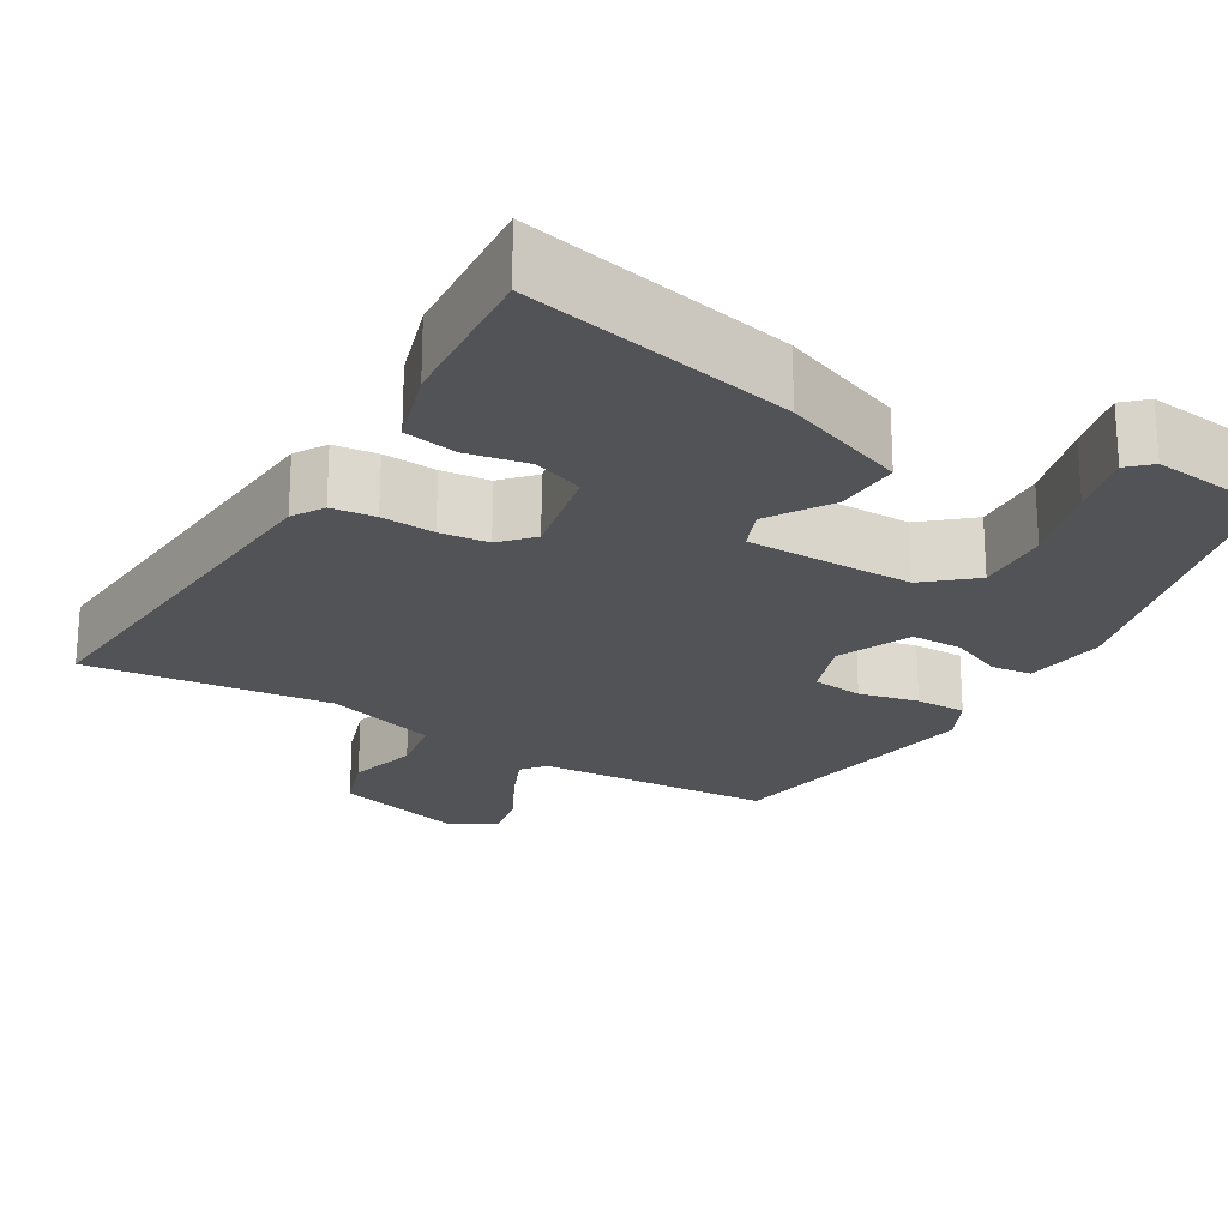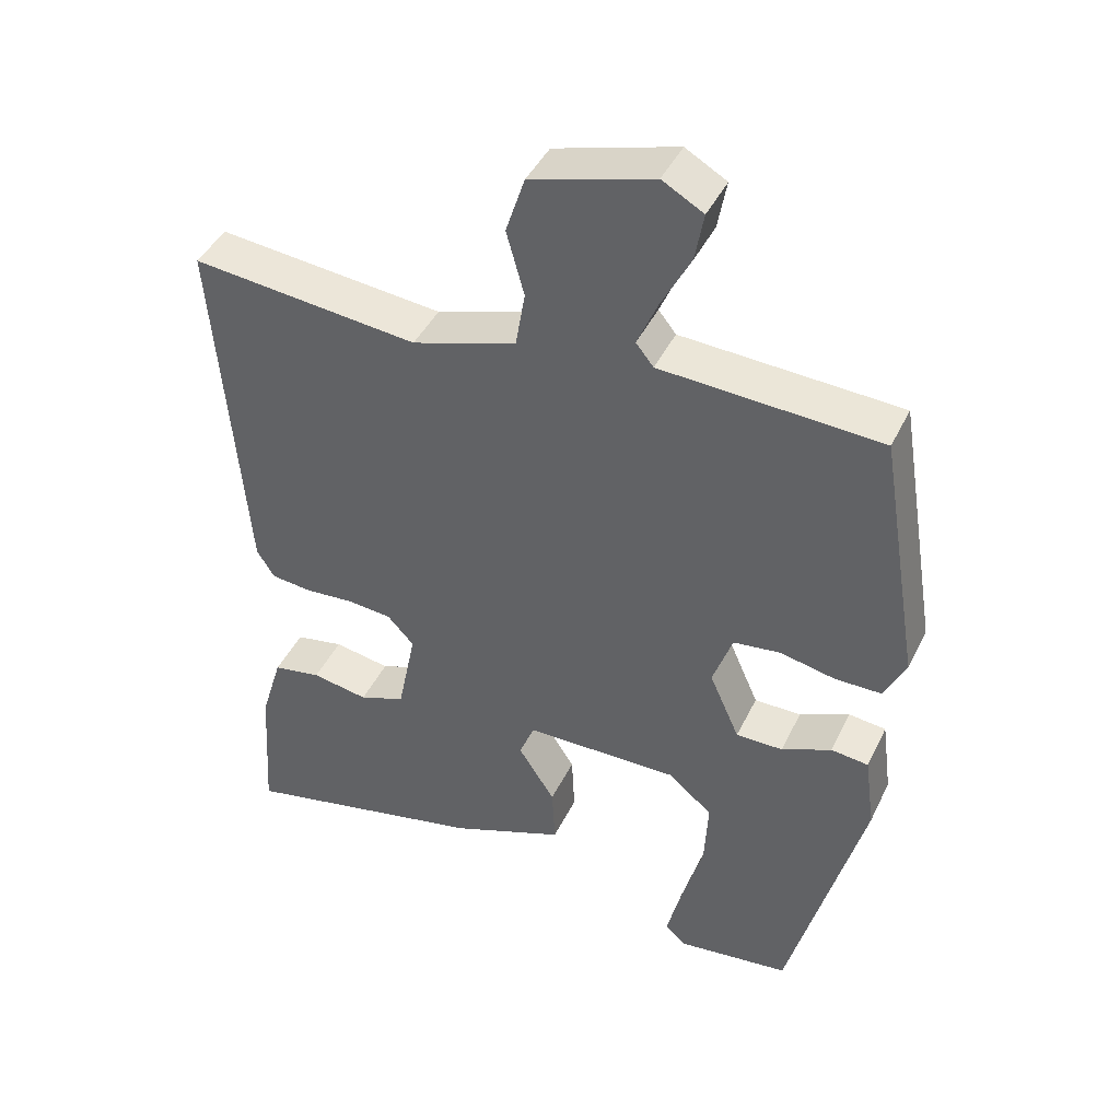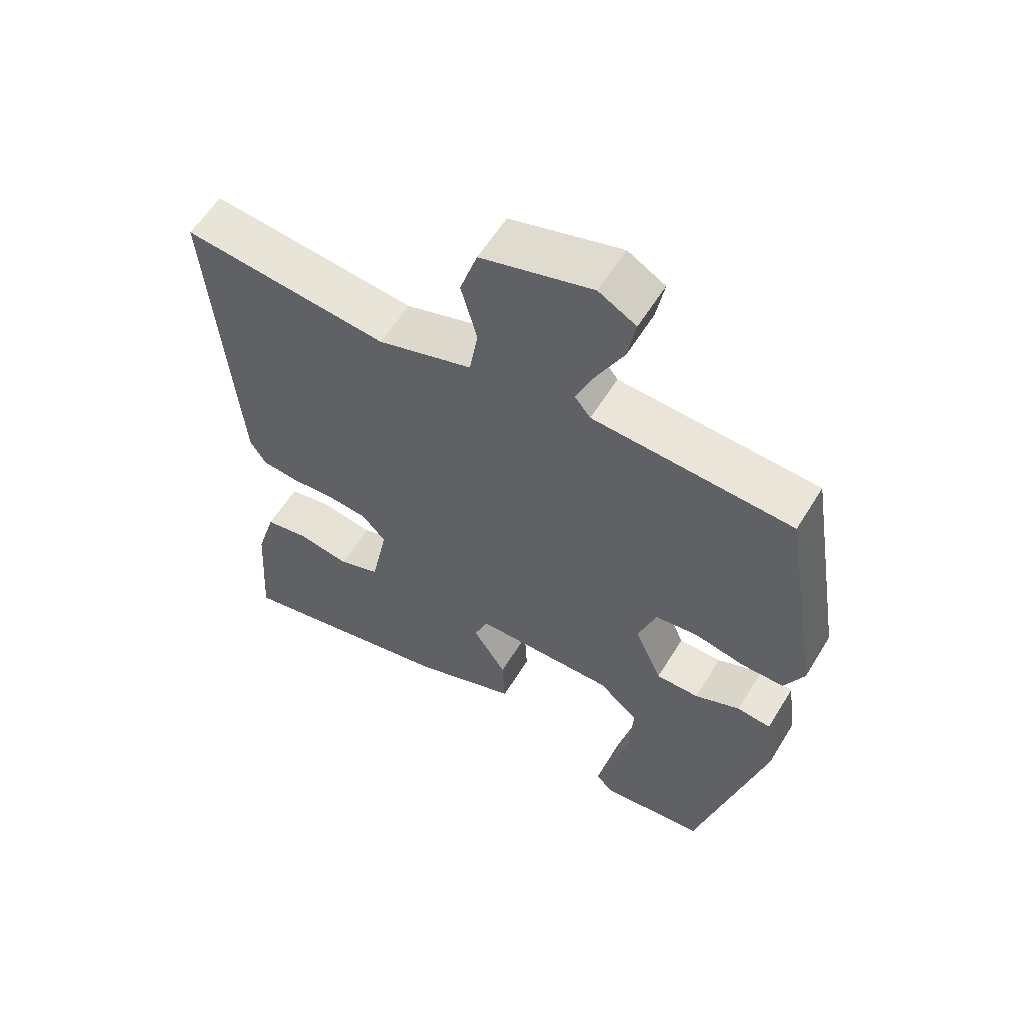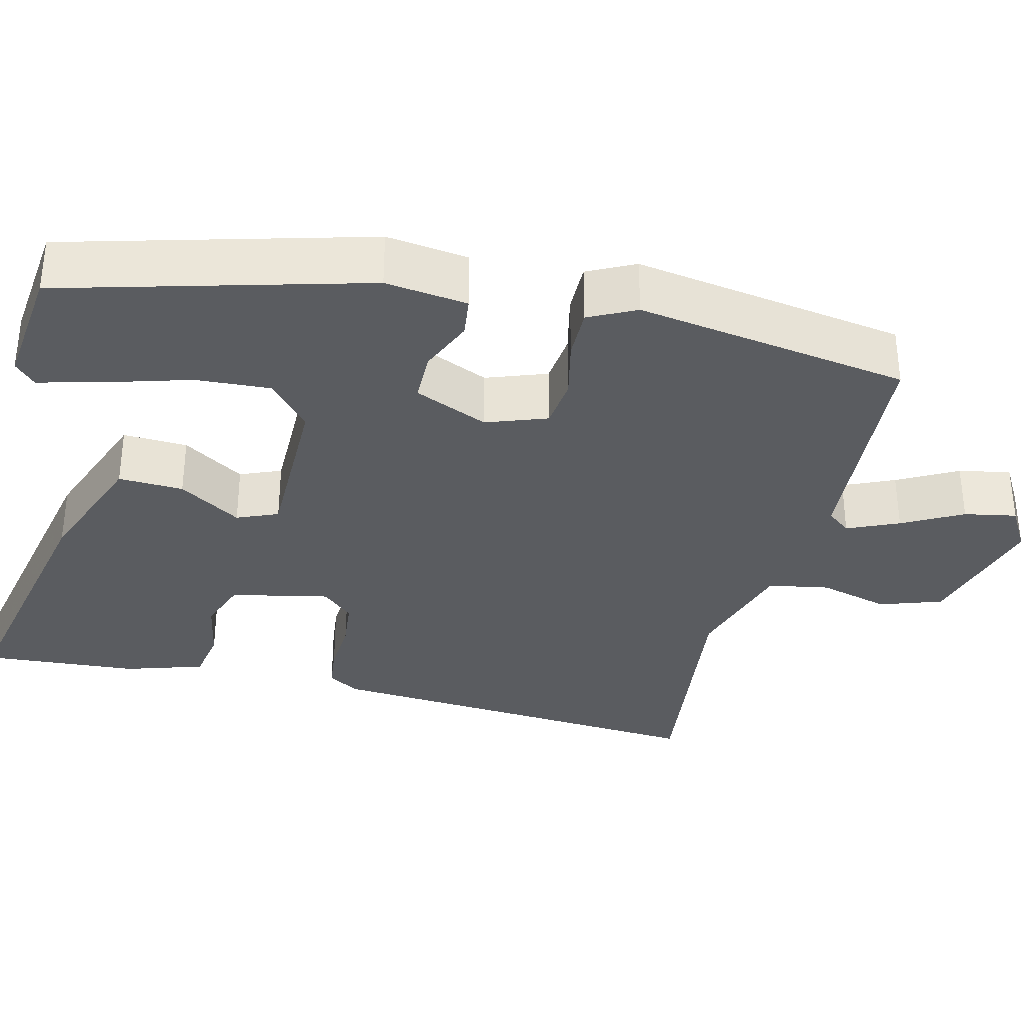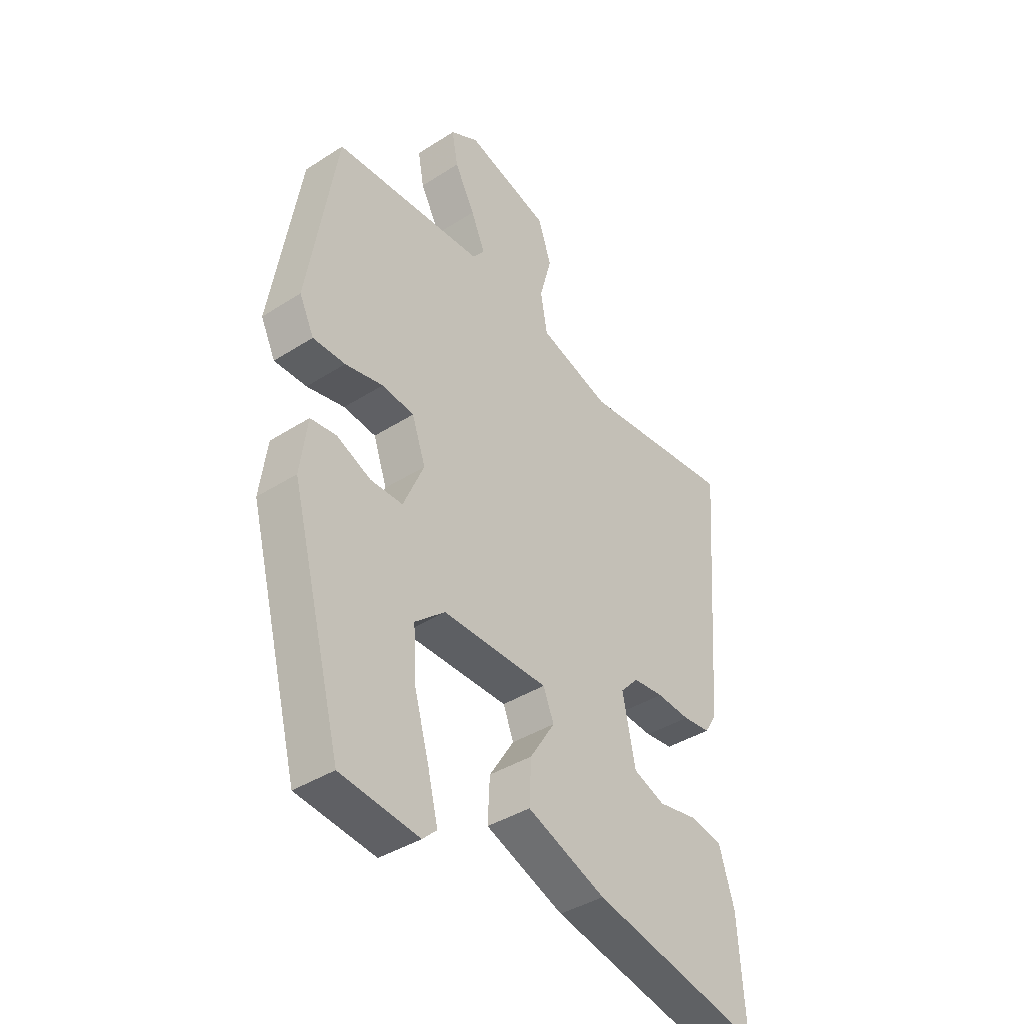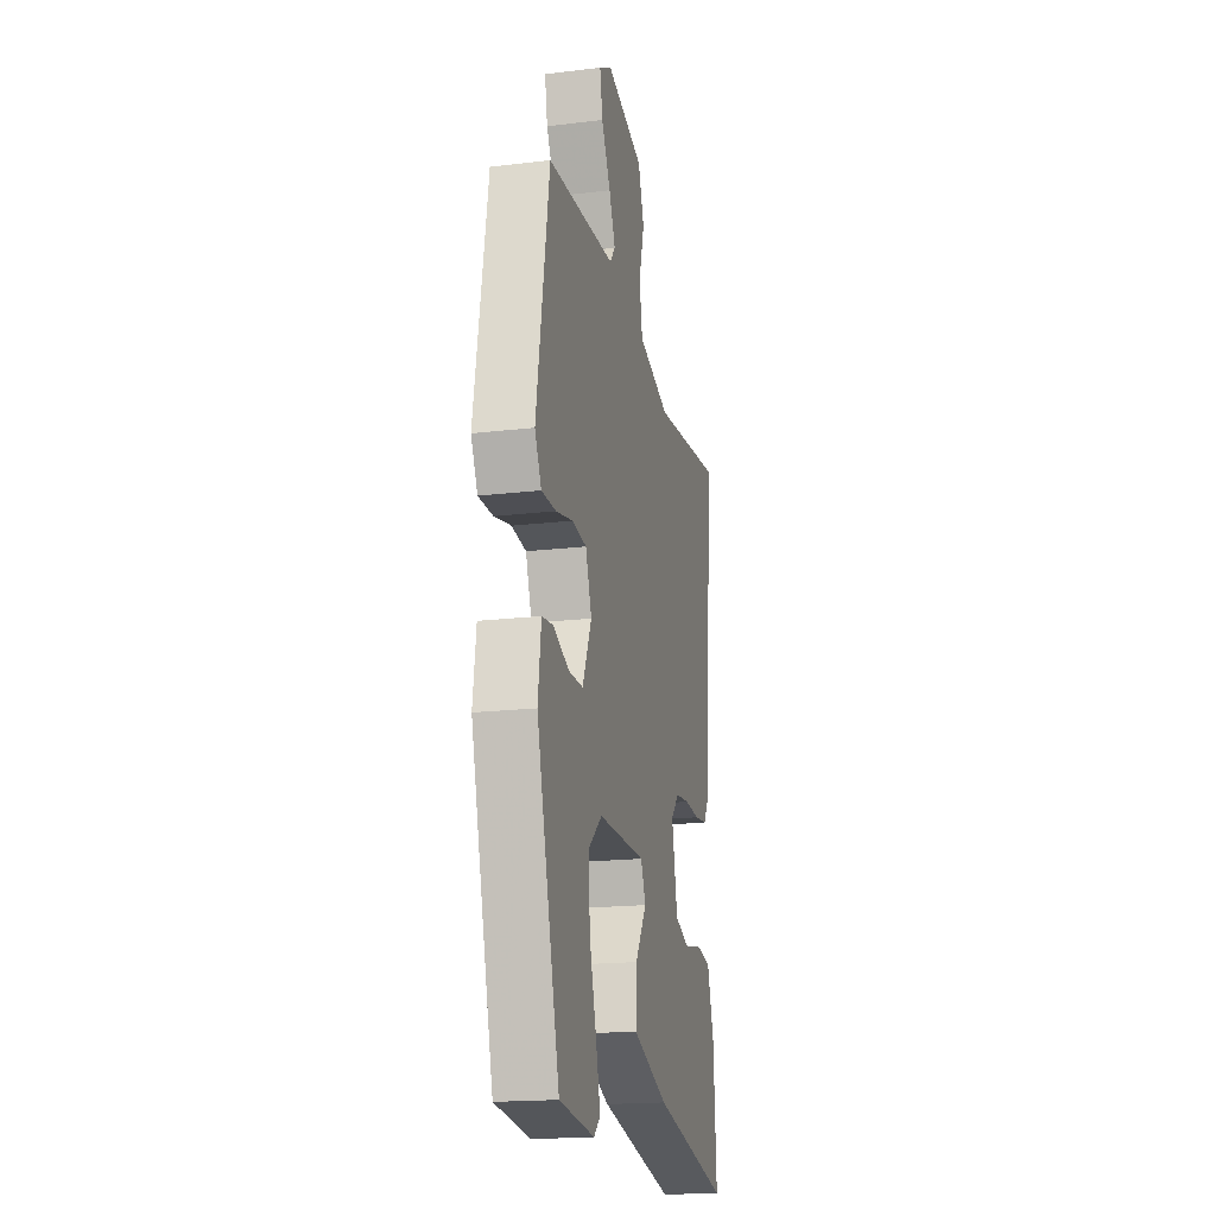
<metadata>
{"format":"obj","ext":"obj","renderer":"f3d","projection":"perspective","resolution":1024,"background":"white","views":[{"elev":-22.3,"azim":149.6,"up":"+Y"},{"elev":43.3,"azim":-155.6,"up":"+Z"},{"elev":58.7,"azim":-148.7,"up":"+Z"},{"elev":-34.2,"azim":-103.3,"up":"+Y"},{"elev":-39.7,"azim":-51.5,"up":"+Z"},{"elev":-18.4,"azim":-77.0,"up":"+Z"}]}
</metadata>
<code>
v 0.489 0.07 -0.535
v 0.151 0.07 -0.461
v -0.005 0.07 -0.4
v -0.001 0.07 -0.318
v 0.049 0.07 -0.24
v 0.028 0.07 -0.188
v -0.182 0.07 -0.186
v -0.242 0.07 -0.237
v -0.237 0.07 -0.332
v -0.207 0.07 -0.438
v -0.187 0.07 -0.52
v -0.215 0.07 -0.546
v -0.37 0.07 -0.527
v -0.471 0.07 -0.142
v -0.457 0.07 -0.038
v -0.406 0.07 -0.032
v -0.338 0.07 -0.062
v -0.274 0.07 -0.062
v -0.233 0.07 0.031
v -0.26 0.07 0.108
v -0.324 0.07 0.116
v -0.399 0.07 0.1
v -0.463 0.07 0.1
v -0.492 0.07 0.16
v -0.435 0.07 0.505
v -0.136 0.07 0.522
v -0.112 0.07 0.552
v -0.14 0.07 0.617
v -0.18 0.07 0.693
v -0.192 0.07 0.759
v -0.136 0.07 0.791
v 0.031 0.07 0.743
v 0.057 0.07 0.664
v 0.033 0.07 0.576
v 0.046 0.07 0.499
v 0.188 0.07 0.454
v 0.497 0.07 0.487
v 0.458 0.07 -0.008
v 0.434 0.07 -0.047
v 0.379 0.07 -0.053
v 0.312 0.07 -0.048
v 0.251 0.07 -0.054
v 0.215 0.07 -0.093
v 0.24 0.07 -0.217
v 0.303 0.07 -0.241
v 0.38 0.07 -0.227
v 0.446 0.07 -0.239
v 0.476 0.07 -0.338
v 0.489 0 -0.535
v 0.151 0 -0.461
v -0.005 0 -0.4
v -0.001 0 -0.318
v 0.049 0 -0.24
v 0.028 0 -0.188
v -0.182 0 -0.186
v -0.242 0 -0.237
v -0.237 0 -0.332
v -0.207 0 -0.438
v -0.187 0 -0.52
v -0.215 0 -0.546
v -0.37 0 -0.527
v -0.471 0 -0.142
v -0.457 0 -0.038
v -0.406 0 -0.032
v -0.338 0 -0.062
v -0.274 0 -0.062
v -0.233 0 0.031
v -0.26 0 0.108
v -0.324 0 0.116
v -0.399 0 0.1
v -0.463 0 0.1
v -0.492 0 0.16
v -0.435 0 0.505
v -0.136 0 0.522
v -0.112 0 0.552
v -0.14 0 0.617
v -0.18 0 0.693
v -0.192 0 0.759
v -0.136 0 0.791
v 0.031 0 0.743
v 0.057 0 0.664
v 0.033 0 0.576
v 0.046 0 0.499
v 0.188 0 0.454
v 0.497 0 0.487
v 0.458 0 -0.008
v 0.434 0 -0.047
v 0.379 0 -0.053
v 0.312 0 -0.048
v 0.251 0 -0.054
v 0.215 0 -0.093
v 0.24 0 -0.217
v 0.303 0 -0.241
v 0.38 0 -0.227
v 0.446 0 -0.239
v 0.476 0 -0.338
f 2 3 4
f 1 2 4
f 48 1 4
f 47 48 4
f 46 47 4
f 45 46 4
f 44 45 4 5
f 43 44 5 6
f 42 43 6 7
f 39 40 41
f 38 39 41
f 37 38 41
f 36 37 41
f 35 36 41 42
f 32 33 34
f 31 32 34
f 30 31 34
f 29 30 34
f 28 29 34
f 27 28 34 35
f 35 42 7
f 27 35 7
f 26 27 7
f 24 25 26
f 23 24 26
f 22 23 26
f 21 22 26
f 15 16 17
f 14 15 17
f 13 14 17
f 12 13 17
f 11 12 17
f 10 11 17
f 9 10 17
f 8 9 17 18
f 7 8 18 19
f 20 21 26
f 19 20 26
f 7 19 26
f 52 51 50
f 52 50 49
f 52 49 96
f 52 96 95
f 52 95 94
f 52 94 93
f 53 52 93 92
f 54 53 92 91
f 55 54 91 90
f 89 88 87
f 89 87 86
f 89 86 85
f 89 85 84
f 90 89 84 83
f 82 81 80
f 82 80 79
f 82 79 78
f 82 78 77
f 82 77 76
f 83 82 76 75
f 55 90 83
f 55 83 75
f 55 75 74
f 74 73 72
f 74 72 71
f 74 71 70
f 74 70 69
f 65 64 63
f 65 63 62
f 65 62 61
f 65 61 60
f 65 60 59
f 65 59 58
f 65 58 57
f 66 65 57 56
f 67 66 56 55
f 74 69 68
f 74 68 67
f 74 67 55
f 1 49 50 2
f 2 50 51 3
f 3 51 52 4
f 4 52 53 5
f 5 53 54 6
f 6 54 55 7
f 7 55 56 8
f 8 56 57 9
f 9 57 58 10
f 10 58 59 11
f 11 59 60 12
f 12 60 61 13
f 13 61 62 14
f 14 62 63 15
f 15 63 64 16
f 16 64 65 17
f 17 65 66 18
f 18 66 67 19
f 19 67 68 20
f 20 68 69 21
f 21 69 70 22
f 22 70 71 23
f 23 71 72 24
f 24 72 73 25
f 25 73 74 26
f 26 74 75 27
f 27 75 76 28
f 28 76 77 29
f 29 77 78 30
f 30 78 79 31
f 31 79 80 32
f 32 80 81 33
f 33 81 82 34
f 34 82 83 35
f 35 83 84 36
f 36 84 85 37
f 37 85 86 38
f 38 86 87 39
f 39 87 88 40
f 40 88 89 41
f 41 89 90 42
f 42 90 91 43
f 43 91 92 44
f 44 92 93 45
f 45 93 94 46
f 46 94 95 47
f 47 95 96 48
f 48 96 49 1

</code>
